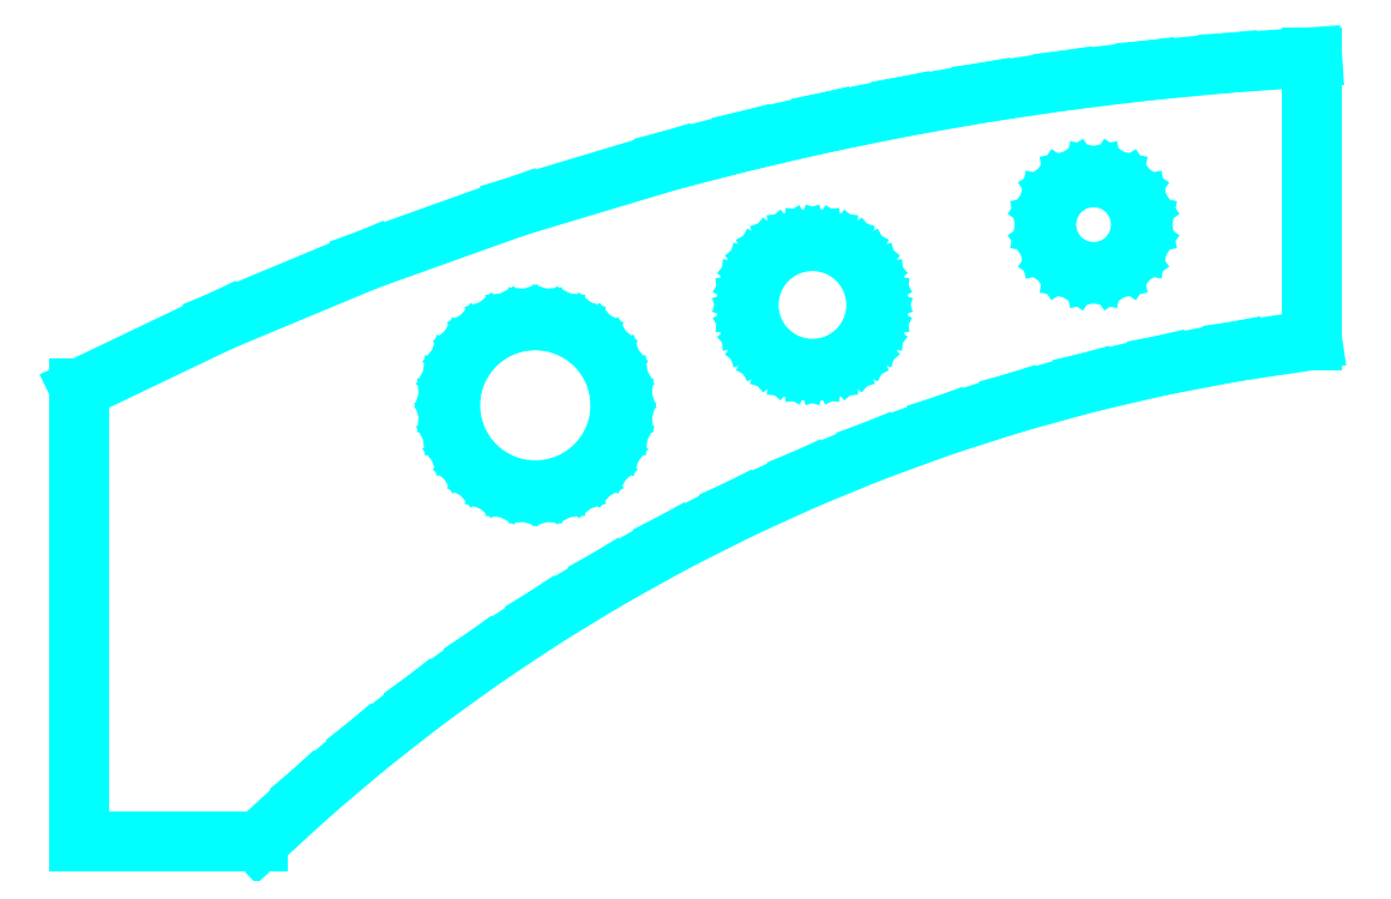
<metadata>
{"format":"dxf","ext":"dxf","renderer":"ezdxf+matplotlib","layout":"modelspace","background":"white","min_lineweight":24,"dpi":150}
</metadata>
<code>
0
SECTION
2
ENTITIES
0
LINE
8
Layer 1
10
0
20
0
30
0
11
12.67
21
0
31
0
0
LINE
8
Layer 1
10
12.67
20
0
30
0
11
16.5
21
3.502
31
0
0
LINE
8
Layer 1
10
16.5
20
3.502
30
0
11
20.45
21
6.855
31
0
0
LINE
8
Layer 1
10
20.45
20
6.855
30
0
11
24.54
21
10.05
31
0
0
LINE
8
Layer 1
10
24.54
20
10.05
30
0
11
28.75
21
13.09
31
0
0
LINE
8
Layer 1
10
28.75
20
13.09
30
0
11
33.09
21
15.97
31
0
0
LINE
8
Layer 1
10
33.09
20
15.97
30
0
11
37.54
21
18.68
31
0
0
LINE
8
Layer 1
10
37.54
20
18.68
30
0
11
42.1
21
21.22
31
0
0
LINE
8
Layer 1
10
42.1
20
21.22
30
0
11
46.78
21
23.59
31
0
0
LINE
8
Layer 1
10
46.78
20
23.59
30
0
11
51.55
21
25.77
31
0
0
LINE
8
Layer 1
10
51.55
20
25.77
30
0
11
56.42
21
27.77
31
0
0
LINE
8
Layer 1
10
56.42
20
27.77
30
0
11
61.39
21
29.58
31
0
0
LINE
8
Layer 1
10
61.39
20
29.58
30
0
11
66.45
21
31.19
31
0
0
LINE
8
Layer 1
10
66.45
20
31.19
30
0
11
71.59
21
32.61
31
0
0
LINE
8
Layer 1
10
71.59
20
32.61
30
0
11
76.82
21
33.82
31
0
0
LINE
8
Layer 1
10
76.82
20
33.82
30
0
11
82.12
21
34.83
31
0
0
LINE
8
Layer 1
10
82.12
20
34.83
30
0
11
87.49
21
35.62
31
0
0
LINE
8
Layer 1
10
87.49
20
35.62
30
0
11
87.49
21
55.71
31
0
0
LINE
8
Layer 1
10
87.49
20
55.71
30
0
11
81.63
21
55.32
31
0
0
LINE
8
Layer 1
10
81.63
20
55.32
30
0
11
75.81
21
54.77
31
0
0
LINE
8
Layer 1
10
75.81
20
54.77
30
0
11
70.04
21
54.07
31
0
0
LINE
8
Layer 1
10
70.04
20
54.07
30
0
11
64.31
21
53.22
31
0
0
LINE
8
Layer 1
10
64.31
20
53.22
30
0
11
58.63
21
52.22
31
0
0
LINE
8
Layer 1
10
58.63
20
52.22
30
0
11
53.01
21
51.09
31
0
0
LINE
8
Layer 1
10
53.01
20
51.09
30
0
11
47.44
21
49.8
31
0
0
LINE
8
Layer 1
10
47.44
20
49.8
30
0
11
41.92
21
48.38
31
0
0
LINE
8
Layer 1
10
41.92
20
48.38
30
0
11
31.06
21
45.12
31
0
0
LINE
8
Layer 1
10
31.06
20
45.12
30
0
11
20.44
21
41.33
31
0
0
LINE
8
Layer 1
10
20.44
20
41.33
30
0
11
10.08
21
37.01
31
0
0
LINE
8
Layer 1
10
10.08
20
37.01
30
0
11
0
21
32.18
31
0
0
LINE
8
Layer 1
10
0
20
32.18
30
0
11
0
21
0
31
0
0
LINE
8
Layer 1
10
0
20
0
30
0
11
0
21
0
31
0
0
LINE
8
Layer 1
10
26.28
20
30.99
30
0
11
26.41
21
32.21
31
0
0
LINE
8
Layer 1
10
26.41
20
32.21
30
0
11
26.76
21
33.35
31
0
0
LINE
8
Layer 1
10
26.76
20
33.35
30
0
11
27.32
21
34.38
31
0
0
LINE
8
Layer 1
10
27.32
20
34.38
30
0
11
28.06
21
35.28
31
0
0
LINE
8
Layer 1
10
28.06
20
35.28
30
0
11
28.95
21
36.02
31
0
0
LINE
8
Layer 1
10
28.95
20
36.02
30
0
11
29.98
21
36.57
31
0
0
LINE
8
Layer 1
10
29.98
20
36.57
30
0
11
31.12
21
36.93
31
0
0
LINE
8
Layer 1
10
31.12
20
36.93
30
0
11
32.34
21
37.05
31
0
0
LINE
8
Layer 1
10
32.34
20
37.05
30
0
11
33.56
21
36.93
31
0
0
LINE
8
Layer 1
10
33.56
20
36.93
30
0
11
34.7
21
36.57
31
0
0
LINE
8
Layer 1
10
34.7
20
36.57
30
0
11
35.73
21
36.02
31
0
0
LINE
8
Layer 1
10
35.73
20
36.02
30
0
11
36.63
21
35.28
31
0
0
LINE
8
Layer 1
10
36.63
20
35.28
30
0
11
37.37
21
34.38
31
0
0
LINE
8
Layer 1
10
37.37
20
34.38
30
0
11
37.93
21
33.35
31
0
0
LINE
8
Layer 1
10
37.93
20
33.35
30
0
11
38.29
21
32.21
31
0
0
LINE
8
Layer 1
10
38.29
20
32.21
30
0
11
38.41
21
30.99
31
0
0
LINE
8
Layer 1
10
38.41
20
30.99
30
0
11
38.29
21
29.77
31
0
0
LINE
8
Layer 1
10
38.29
20
29.77
30
0
11
37.93
21
28.63
31
0
0
LINE
8
Layer 1
10
37.93
20
28.63
30
0
11
37.37
21
27.6
31
0
0
LINE
8
Layer 1
10
37.37
20
27.6
30
0
11
36.63
21
26.71
31
0
0
LINE
8
Layer 1
10
36.63
20
26.71
30
0
11
35.73
21
25.97
31
0
0
LINE
8
Layer 1
10
35.73
20
25.97
30
0
11
34.7
21
25.41
31
0
0
LINE
8
Layer 1
10
34.7
20
25.41
30
0
11
33.56
21
25.06
31
0
0
LINE
8
Layer 1
10
33.56
20
25.06
30
0
11
32.34
21
24.93
31
0
0
LINE
8
Layer 1
10
32.34
20
24.93
30
0
11
31.12
21
25.06
31
0
0
LINE
8
Layer 1
10
31.12
20
25.06
30
0
11
29.98
21
25.41
31
0
0
LINE
8
Layer 1
10
29.98
20
25.41
30
0
11
28.95
21
25.97
31
0
0
LINE
8
Layer 1
10
28.95
20
25.97
30
0
11
28.06
21
26.71
31
0
0
LINE
8
Layer 1
10
28.06
20
26.71
30
0
11
27.32
21
27.6
31
0
0
LINE
8
Layer 1
10
27.32
20
27.6
30
0
11
26.76
21
28.63
31
0
0
LINE
8
Layer 1
10
26.76
20
28.63
30
0
11
26.41
21
29.77
31
0
0
LINE
8
Layer 1
10
26.41
20
29.77
30
0
11
26.28
21
30.99
31
0
0
LINE
8
Layer 1
10
26.28
20
30.99
30
0
11
26.28
21
30.99
31
0
0
LINE
8
Layer 1
10
47.47
20
38.12
30
0
11
47.56
21
39.04
31
0
0
LINE
8
Layer 1
10
47.56
20
39.04
30
0
11
47.82
21
39.89
31
0
0
LINE
8
Layer 1
10
47.82
20
39.89
30
0
11
48.24
21
40.67
31
0
0
LINE
8
Layer 1
10
48.24
20
40.67
30
0
11
48.8
21
41.34
31
0
0
LINE
8
Layer 1
10
48.8
20
41.34
30
0
11
49.47
21
41.9
31
0
0
LINE
8
Layer 1
10
49.47
20
41.9
30
0
11
50.25
21
42.32
31
0
0
LINE
8
Layer 1
10
50.25
20
42.32
30
0
11
51.1
21
42.58
31
0
0
LINE
8
Layer 1
10
51.1
20
42.58
30
0
11
52.02
21
42.68
31
0
0
LINE
8
Layer 1
10
52.02
20
42.68
30
0
11
52.93
21
42.58
31
0
0
LINE
8
Layer 1
10
52.93
20
42.58
30
0
11
53.79
21
42.32
31
0
0
LINE
8
Layer 1
10
53.79
20
42.32
30
0
11
54.56
21
41.9
31
0
0
LINE
8
Layer 1
10
54.56
20
41.9
30
0
11
55.24
21
41.34
31
0
0
LINE
8
Layer 1
10
55.24
20
41.34
30
0
11
55.79
21
40.67
31
0
0
LINE
8
Layer 1
10
55.79
20
40.67
30
0
11
56.21
21
39.89
31
0
0
LINE
8
Layer 1
10
56.21
20
39.89
30
0
11
56.48
21
39.04
31
0
0
LINE
8
Layer 1
10
56.48
20
39.04
30
0
11
56.57
21
38.12
31
0
0
LINE
8
Layer 1
10
56.57
20
38.12
30
0
11
56.48
21
37.2
31
0
0
LINE
8
Layer 1
10
56.48
20
37.2
30
0
11
56.21
21
36.35
31
0
0
LINE
8
Layer 1
10
56.21
20
36.35
30
0
11
55.79
21
35.57
31
0
0
LINE
8
Layer 1
10
55.79
20
35.57
30
0
11
55.24
21
34.9
31
0
0
LINE
8
Layer 1
10
55.24
20
34.9
30
0
11
54.56
21
34.34
31
0
0
LINE
8
Layer 1
10
54.56
20
34.34
30
0
11
53.79
21
33.92
31
0
0
LINE
8
Layer 1
10
53.79
20
33.92
30
0
11
52.93
21
33.66
31
0
0
LINE
8
Layer 1
10
52.93
20
33.66
30
0
11
52.02
21
33.57
31
0
0
LINE
8
Layer 1
10
52.02
20
33.57
30
0
11
51.1
21
33.66
31
0
0
LINE
8
Layer 1
10
51.1
20
33.66
30
0
11
50.25
21
33.92
31
0
0
LINE
8
Layer 1
10
50.25
20
33.92
30
0
11
49.47
21
34.34
31
0
0
LINE
8
Layer 1
10
49.47
20
34.34
30
0
11
48.8
21
34.9
31
0
0
LINE
8
Layer 1
10
48.8
20
34.9
30
0
11
48.24
21
35.57
31
0
0
LINE
8
Layer 1
10
48.24
20
35.57
30
0
11
47.82
21
36.35
31
0
0
LINE
8
Layer 1
10
47.82
20
36.35
30
0
11
47.56
21
37.2
31
0
0
LINE
8
Layer 1
10
47.56
20
37.2
30
0
11
47.47
21
38.12
31
0
0
LINE
8
Layer 1
10
47.47
20
38.12
30
0
11
47.47
21
38.12
31
0
0
LINE
8
Layer 1
10
68.55
20
43.82
30
0
11
68.82
21
45.16
31
0
0
LINE
8
Layer 1
10
68.82
20
45.16
30
0
11
69.56
21
46.24
31
0
0
LINE
8
Layer 1
10
69.56
20
46.24
30
0
11
70.64
21
46.98
31
0
0
LINE
8
Layer 1
10
70.64
20
46.98
30
0
11
71.98
21
47.25
31
0
0
LINE
8
Layer 1
10
71.98
20
47.25
30
0
11
73.31
21
46.98
31
0
0
LINE
8
Layer 1
10
73.31
20
46.98
30
0
11
74.39
21
46.24
31
0
0
LINE
8
Layer 1
10
74.39
20
46.24
30
0
11
75.12
21
45.16
31
0
0
LINE
8
Layer 1
10
75.12
20
45.16
30
0
11
75.39
21
43.82
31
0
0
LINE
8
Layer 1
10
75.39
20
43.82
30
0
11
75.12
21
42.49
31
0
0
LINE
8
Layer 1
10
75.12
20
42.49
30
0
11
74.39
21
41.4
31
0
0
LINE
8
Layer 1
10
74.39
20
41.4
30
0
11
73.31
21
40.67
31
0
0
LINE
8
Layer 1
10
73.31
20
40.67
30
0
11
71.98
21
40.4
31
0
0
LINE
8
Layer 1
10
71.98
20
40.4
30
0
11
70.64
21
40.67
31
0
0
LINE
8
Layer 1
10
70.64
20
40.67
30
0
11
69.56
21
41.4
31
0
0
LINE
8
Layer 1
10
69.56
20
41.4
30
0
11
68.82
21
42.49
31
0
0
LINE
8
Layer 1
10
68.82
20
42.49
30
0
11
68.55
21
43.82
31
0
0
LINE
8
Layer 1
10
68.55
20
43.82
30
0
11
68.55
21
43.82
31
0
0
ENDSEC
0
EOF

</code>
